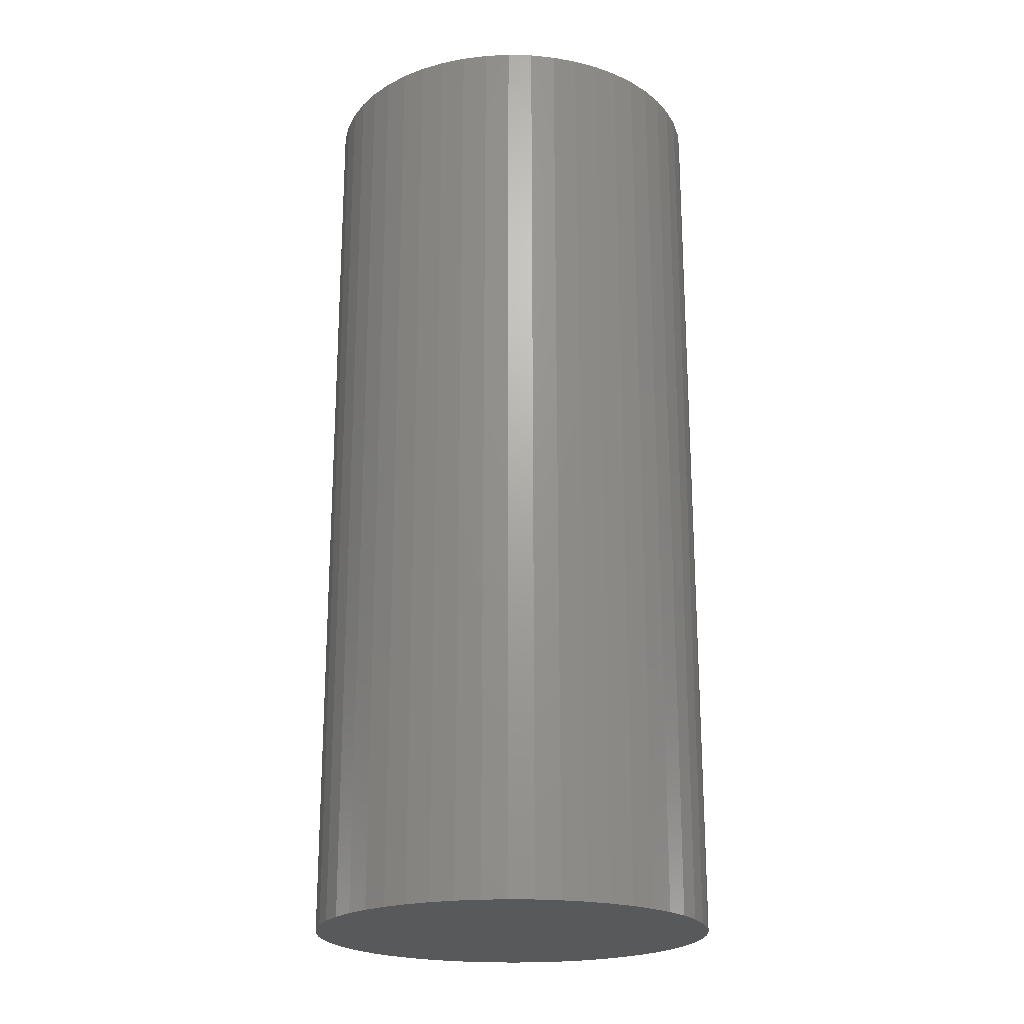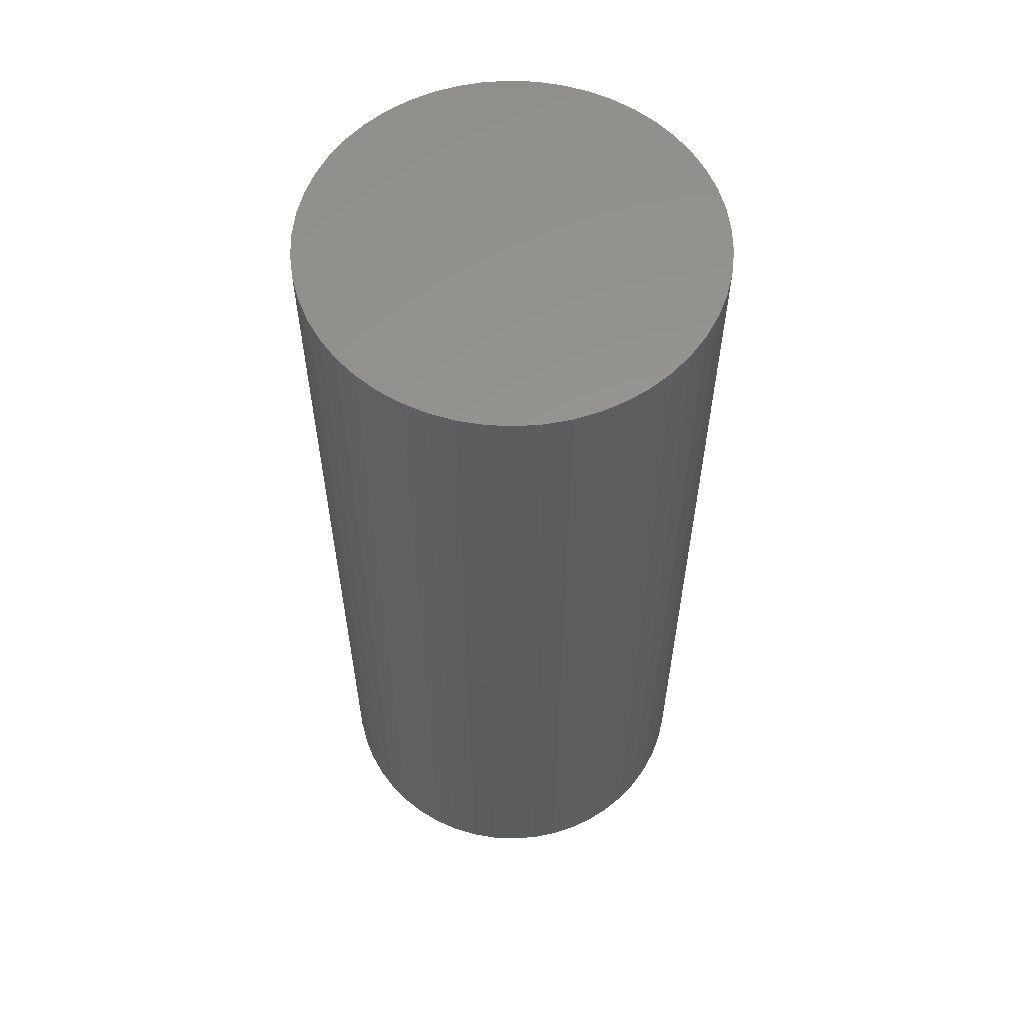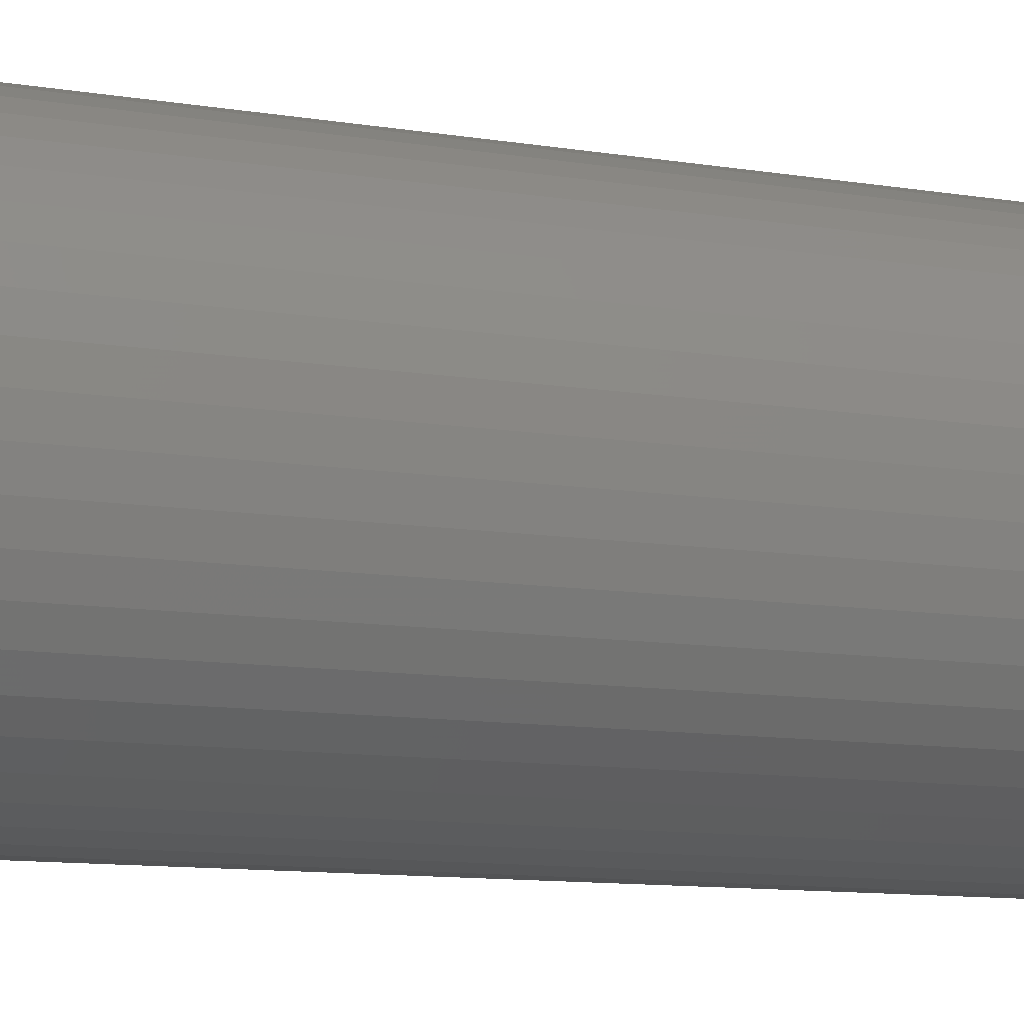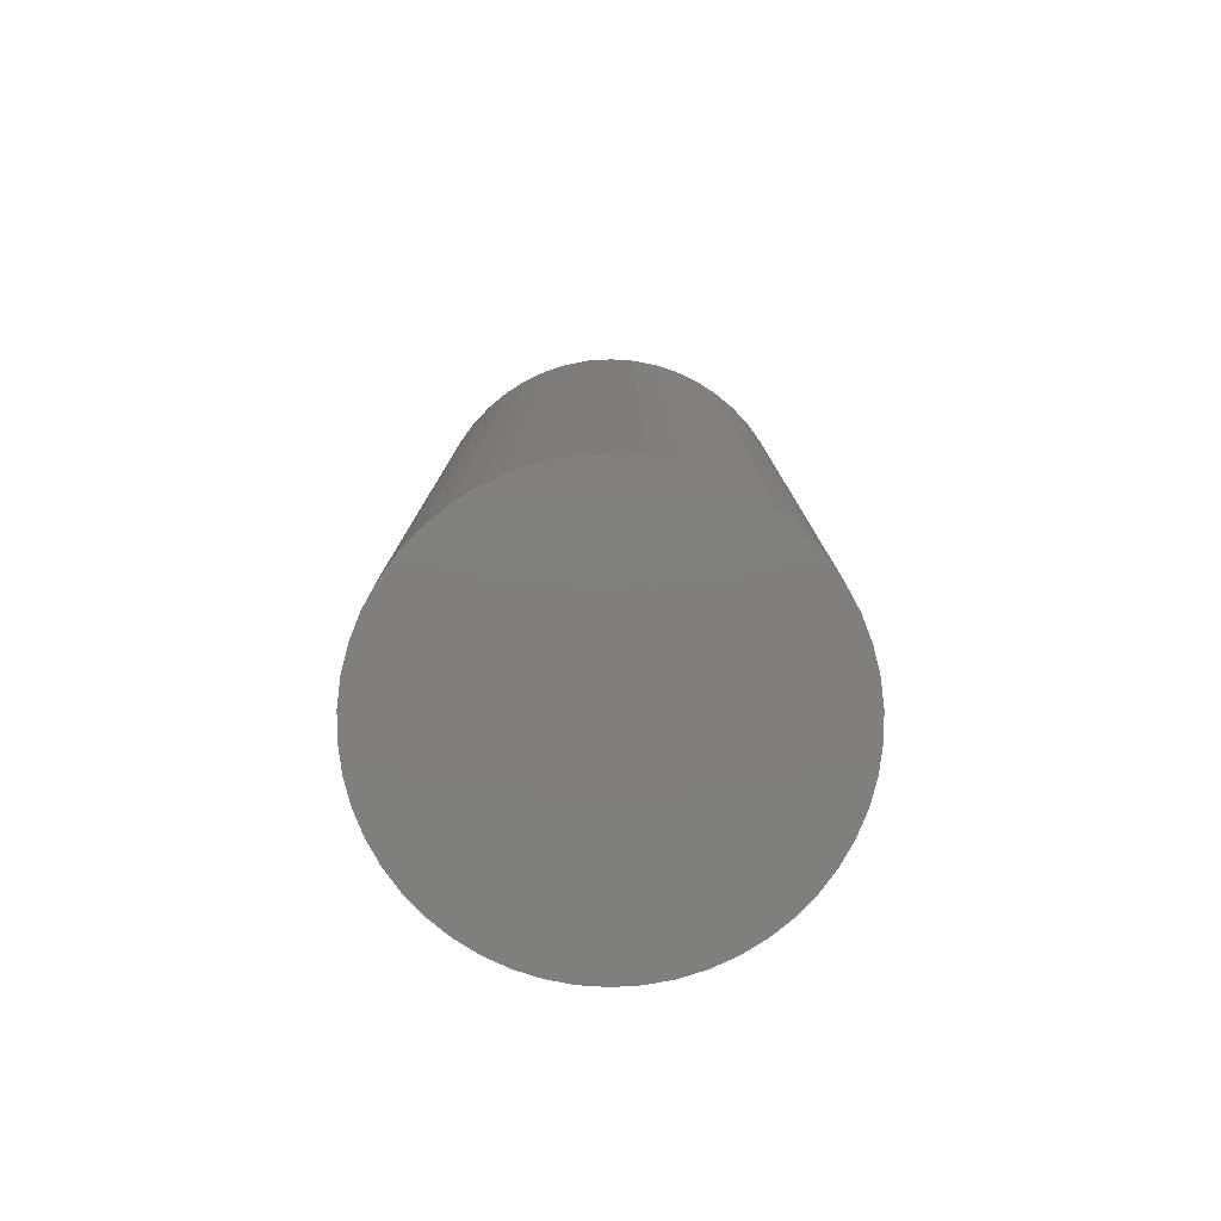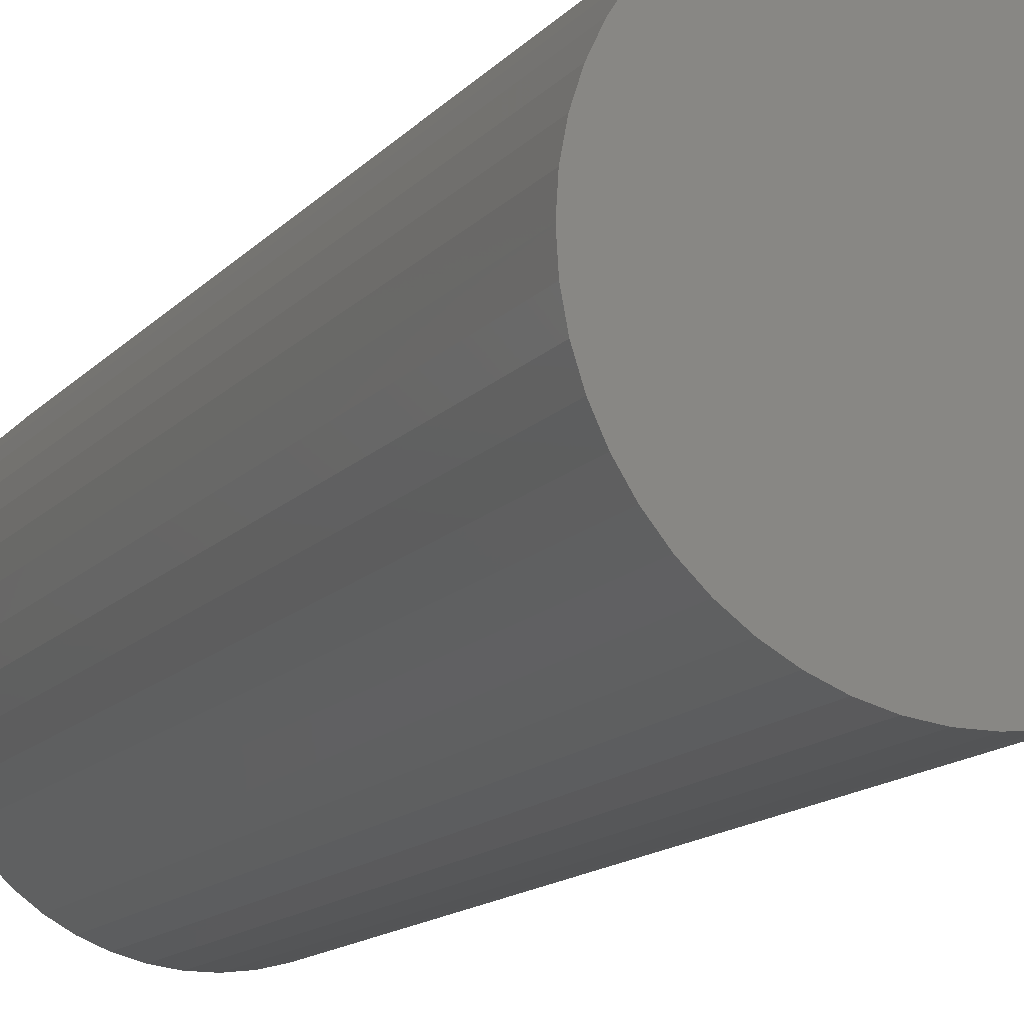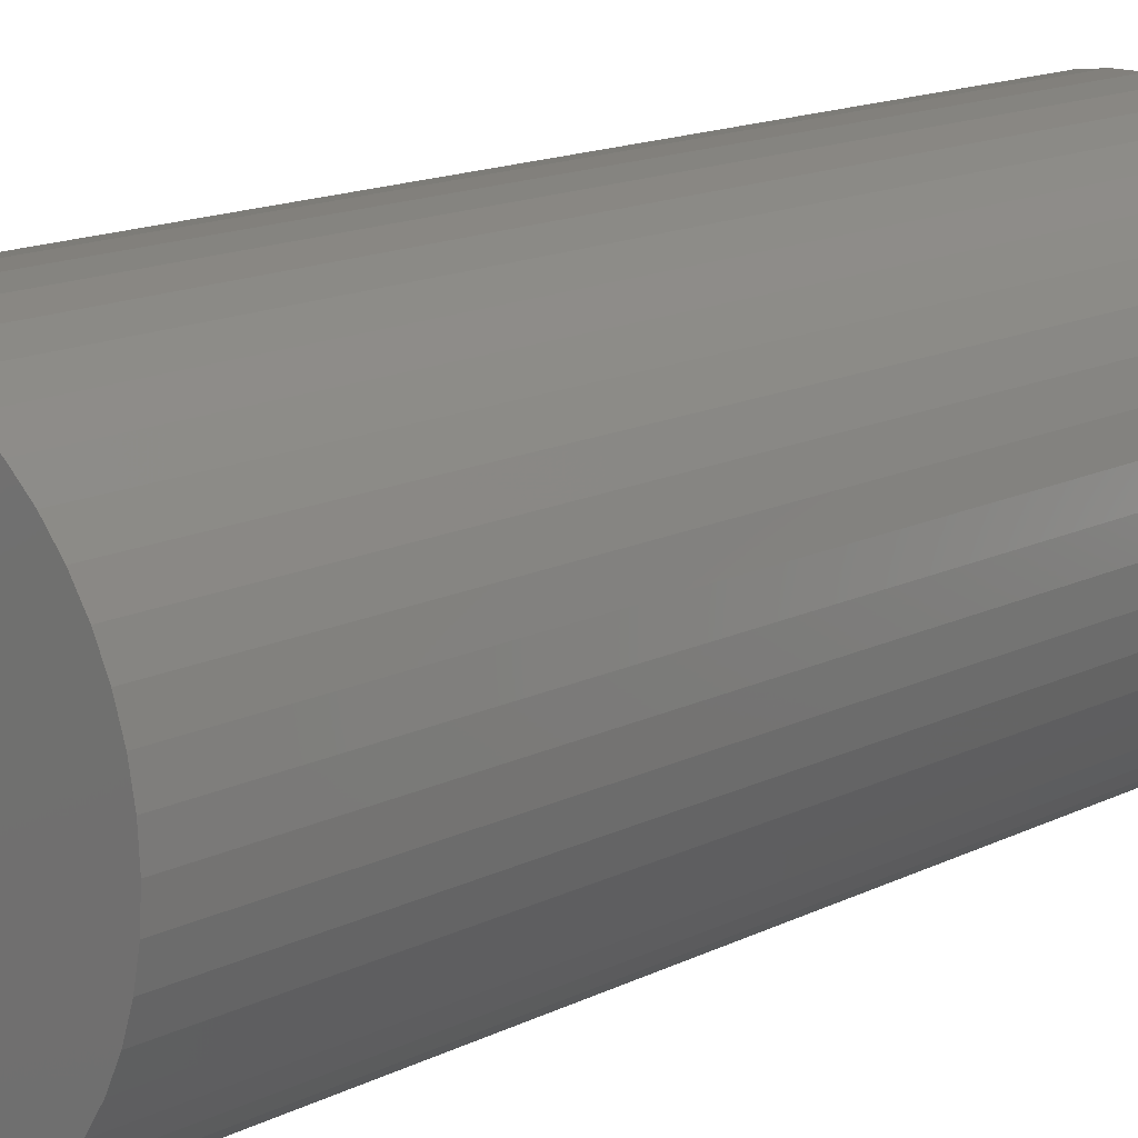
<metadata>
{"format":"stl","ext":"stl","renderer":"f3d","projection":"perspective","resolution":1024,"background":"white","views":[{"elev":-21.6,"azim":19.1,"up":"+Z"},{"elev":58.4,"azim":-112.3,"up":"+Z"},{"elev":-10.6,"azim":-112.8,"up":"+Y"},{"elev":-79.5,"azim":-3.7,"up":"+Z"},{"elev":-13.9,"azim":-25.4,"up":"+Y"},{"elev":14.4,"azim":42.3,"up":"+Y"}]}
</metadata>
<code>
# stl→obj: 100 verts, 196 faces
v 21.35 0 49.5
v 21.18 2.676 -49.5
v 21.18 2.676 49.5
v 21.35 0 -49.5
v -21.35 0 -49.5
v -21.18 2.676 49.5
v -21.18 2.676 -49.5
v -21.35 0 49.5
v 21.18 -2.676 49.5
v 20.68 5.31 49.5
v 20.68 -5.31 49.5
v 19.85 7.859 49.5
v 19.85 -7.859 49.5
v 18.71 10.29 49.5
v 18.71 -10.29 49.5
v 17.27 12.55 49.5
v 17.27 -12.55 49.5
v 15.56 14.62 49.5
v 15.56 -14.62 49.5
v 13.61 16.45 49.5
v 13.61 -16.45 49.5
v 11.44 18.03 49.5
v 11.44 -18.03 49.5
v 9.09 19.32 49.5
v 9.09 -19.32 49.5
v 6.598 20.31 49.5
v 6.598 -20.31 49.5
v 4.001 20.97 49.5
v 4.001 -20.97 49.5
v 1.341 21.31 49.5
v 1.341 -21.31 49.5
v -1.341 21.31 49.5
v -1.341 -21.31 49.5
v -4.001 20.97 49.5
v -4.001 -20.97 49.5
v -6.598 20.31 49.5
v -6.598 -20.31 49.5
v -9.09 19.32 49.5
v -9.09 -19.32 49.5
v -11.44 18.03 49.5
v -11.44 -18.03 49.5
v -13.61 16.45 49.5
v -13.61 -16.45 49.5
v -15.56 14.62 49.5
v -15.56 -14.62 49.5
v -17.27 12.55 49.5
v -17.27 -12.55 49.5
v -18.71 10.29 49.5
v -18.71 -10.29 49.5
v -19.85 7.859 49.5
v -19.85 -7.859 49.5
v -20.68 5.31 49.5
v -20.68 -5.31 49.5
v -21.18 -2.676 49.5
v 1.341 21.31 -49.5
v -1.341 21.31 -49.5
v 21.18 -2.676 -49.5
v 20.68 -5.31 -49.5
v 20.68 5.31 -49.5
v 19.85 -7.859 -49.5
v 19.85 7.859 -49.5
v 18.71 -10.29 -49.5
v 18.71 10.29 -49.5
v 17.27 -12.55 -49.5
v 17.27 12.55 -49.5
v 15.56 -14.62 -49.5
v 15.56 14.62 -49.5
v 13.61 -16.45 -49.5
v 13.61 16.45 -49.5
v 11.44 -18.03 -49.5
v 11.44 18.03 -49.5
v 9.09 -19.32 -49.5
v 9.09 19.32 -49.5
v 6.598 -20.31 -49.5
v 6.598 20.31 -49.5
v 4.001 -20.97 -49.5
v 4.001 20.97 -49.5
v 1.341 -21.31 -49.5
v -1.341 -21.31 -49.5
v -4.001 -20.97 -49.5
v -4.001 20.97 -49.5
v -6.598 -20.31 -49.5
v -6.598 20.31 -49.5
v -9.09 -19.32 -49.5
v -9.09 19.32 -49.5
v -11.44 -18.03 -49.5
v -11.44 18.03 -49.5
v -13.61 -16.45 -49.5
v -13.61 16.45 -49.5
v -15.56 -14.62 -49.5
v -15.56 14.62 -49.5
v -17.27 -12.55 -49.5
v -17.27 12.55 -49.5
v -18.71 -10.29 -49.5
v -18.71 10.29 -49.5
v -19.85 -7.859 -49.5
v -19.85 7.859 -49.5
v -20.68 -5.31 -49.5
v -20.68 5.31 -49.5
v -21.18 -2.676 -49.5
f 1 2 3
f 2 1 4
f 5 6 7
f 6 5 8
f 3 9 1
f 10 9 3
f 10 11 9
f 12 11 10
f 12 13 11
f 14 13 12
f 14 15 13
f 16 15 14
f 16 17 15
f 18 17 16
f 18 19 17
f 20 19 18
f 20 21 19
f 22 21 20
f 22 23 21
f 24 23 22
f 24 25 23
f 26 25 24
f 26 27 25
f 28 27 26
f 28 29 27
f 30 29 28
f 30 31 29
f 32 31 30
f 32 33 31
f 34 33 32
f 34 35 33
f 36 35 34
f 36 37 35
f 38 37 36
f 38 39 37
f 40 39 38
f 40 41 39
f 42 41 40
f 42 43 41
f 44 43 42
f 44 45 43
f 46 45 44
f 46 47 45
f 48 47 46
f 48 49 47
f 50 49 48
f 50 51 49
f 52 51 50
f 52 53 51
f 6 53 52
f 6 54 53
f 54 6 8
f 55 32 30
f 32 55 56
f 57 2 4
f 58 2 57
f 58 59 2
f 60 59 58
f 60 61 59
f 62 61 60
f 62 63 61
f 64 63 62
f 64 65 63
f 66 65 64
f 66 67 65
f 68 67 66
f 68 69 67
f 70 69 68
f 70 71 69
f 72 71 70
f 72 73 71
f 74 73 72
f 74 75 73
f 76 75 74
f 76 77 75
f 78 77 76
f 78 55 77
f 79 55 78
f 79 56 55
f 80 56 79
f 80 81 56
f 82 81 80
f 82 83 81
f 84 83 82
f 84 85 83
f 86 85 84
f 86 87 85
f 88 87 86
f 88 89 87
f 90 89 88
f 90 91 89
f 92 91 90
f 92 93 91
f 94 93 92
f 94 95 93
f 96 95 94
f 96 97 95
f 98 97 96
f 98 99 97
f 100 99 98
f 100 7 99
f 7 100 5
f 67 20 18
f 20 67 69
f 89 44 42
f 44 89 91
f 83 38 36
f 38 83 85
f 17 62 15
f 62 17 64
f 12 63 14
f 63 12 61
f 3 59 10
f 59 3 2
f 73 26 24
f 26 73 75
f 71 24 22
f 24 71 73
f 97 48 95
f 48 97 50
f 81 36 34
f 36 81 83
f 94 51 96
f 51 94 49
f 78 29 31
f 29 78 76
f 74 25 27
f 25 74 72
f 14 65 16
f 65 14 63
f 75 28 26
f 28 75 77
f 69 22 20
f 22 69 71
f 93 44 91
f 44 93 46
f 99 50 97
f 50 99 52
f 85 40 38
f 40 85 87
f 56 34 32
f 34 56 81
f 9 4 1
f 4 9 57
f 72 23 25
f 23 72 70
f 11 57 9
f 57 11 58
f 96 53 98
f 53 96 51
f 100 8 5
f 8 100 54
f 79 31 33
f 31 79 78
f 10 61 12
f 61 10 59
f 16 67 18
f 67 16 65
f 77 30 28
f 30 77 55
f 95 46 93
f 46 95 48
f 7 52 99
f 52 7 6
f 87 42 40
f 42 87 89
f 19 64 17
f 64 19 66
f 15 60 13
f 60 15 62
f 84 37 39
f 37 84 82
f 90 47 92
f 47 90 45
f 92 49 94
f 49 92 47
f 76 27 29
f 27 76 74
f 68 19 21
f 19 68 66
f 70 21 23
f 21 70 68
f 13 58 11
f 58 13 60
f 80 33 35
f 33 80 79
f 86 39 41
f 39 86 84
f 90 43 45
f 43 90 88
f 98 54 100
f 54 98 53
f 88 41 43
f 41 88 86
f 82 35 37
f 35 82 80

</code>
